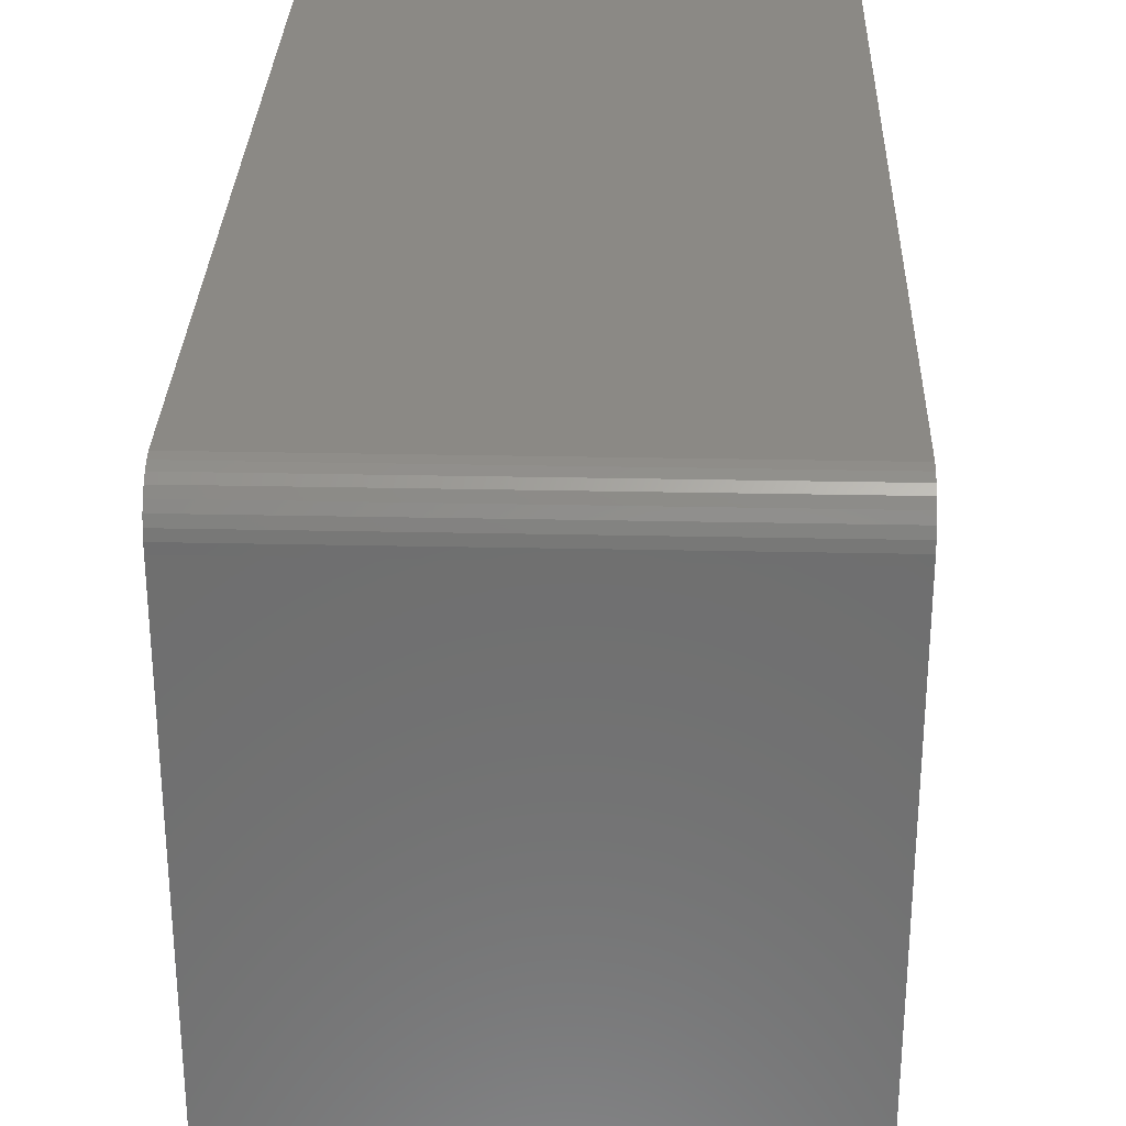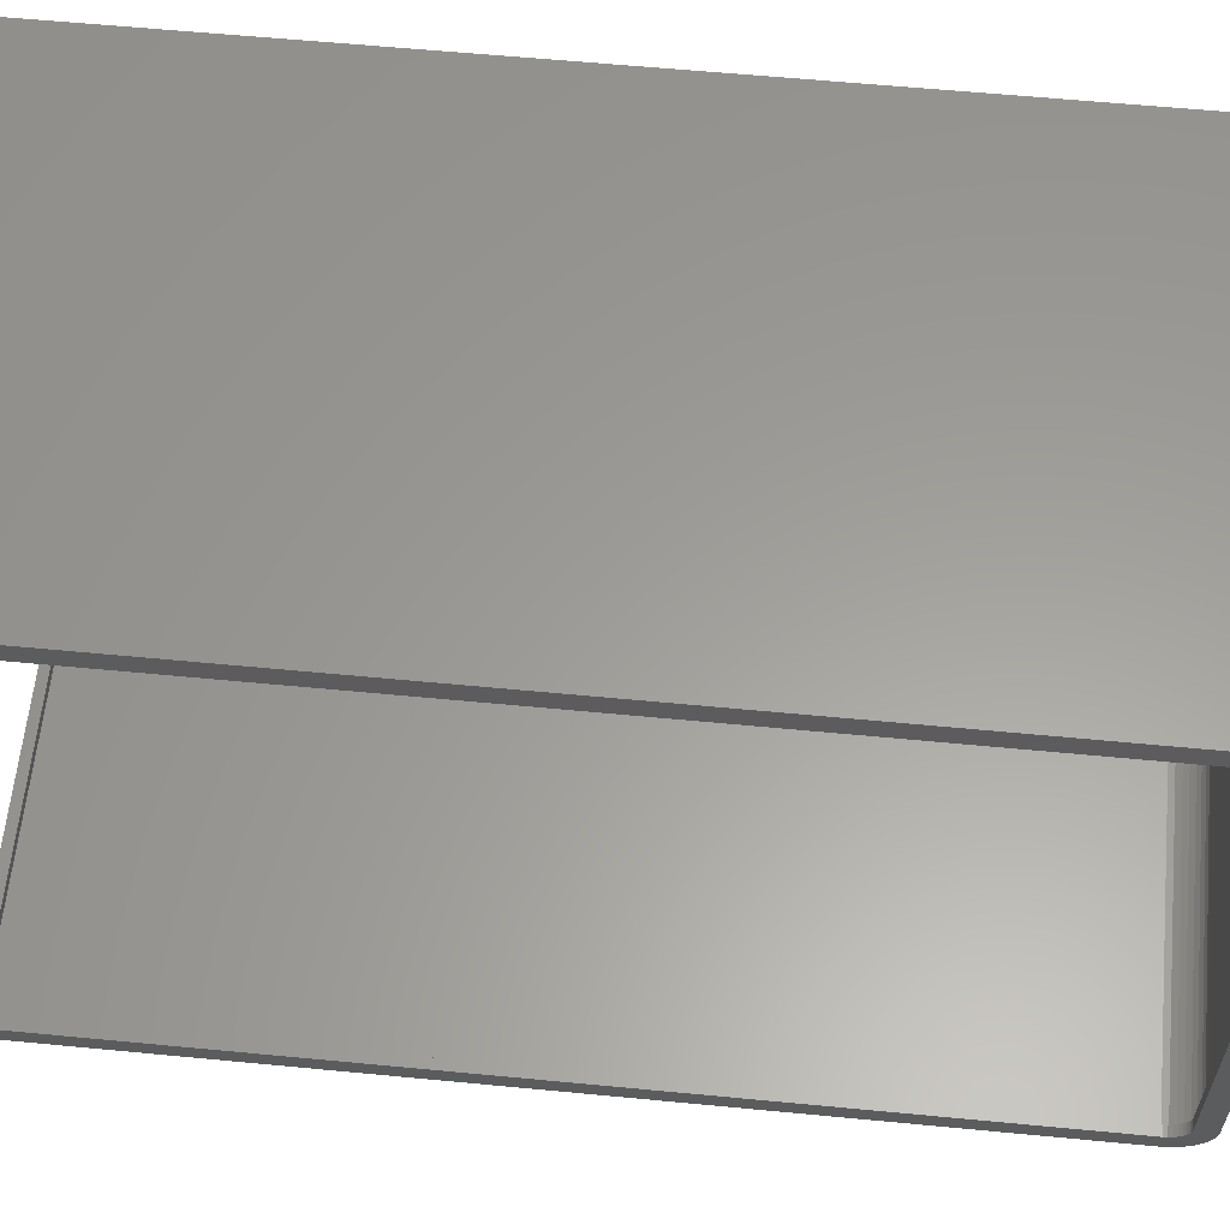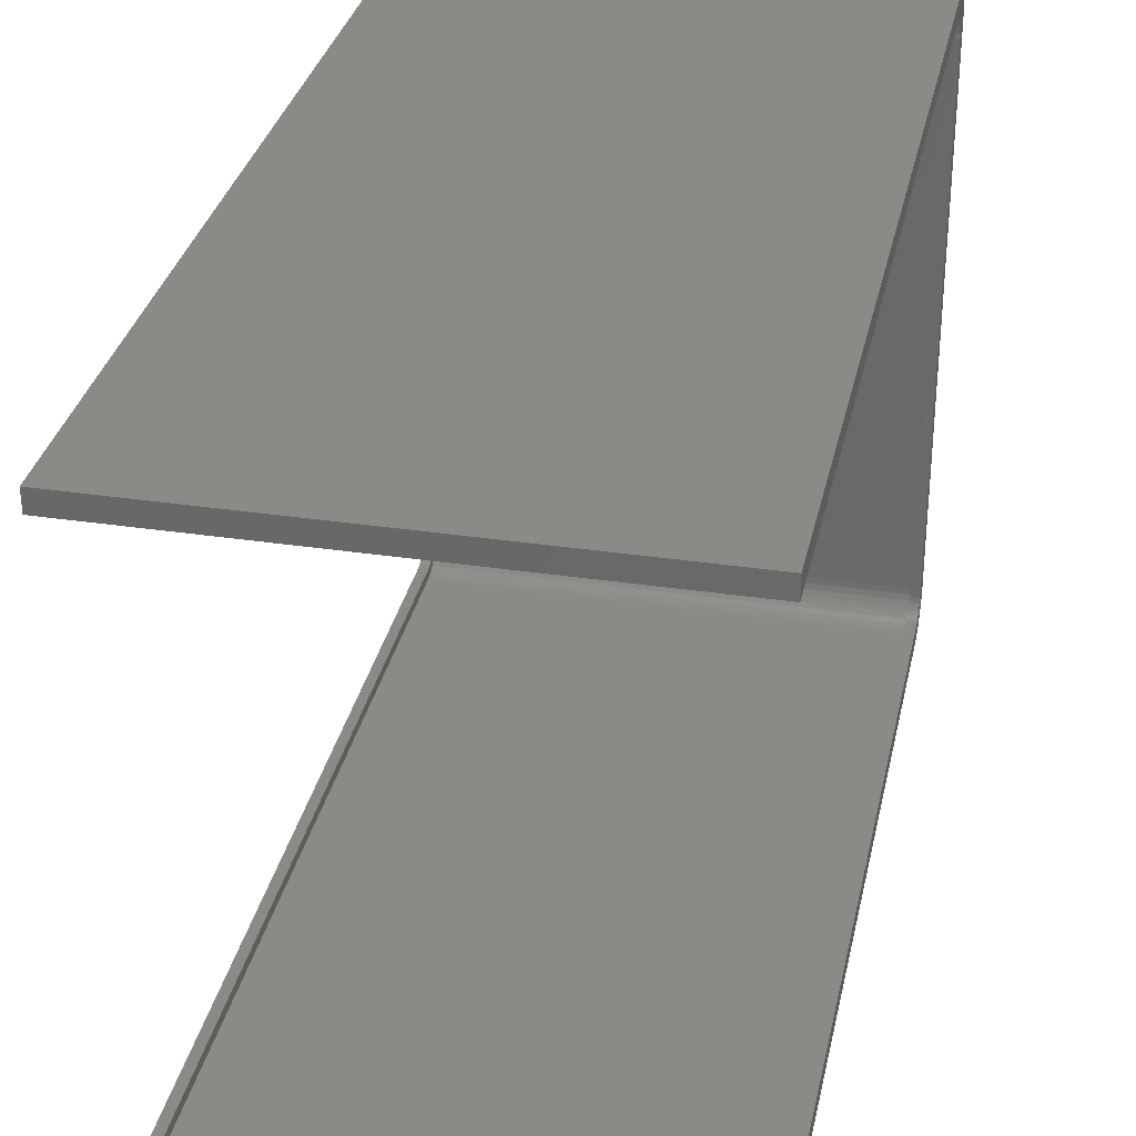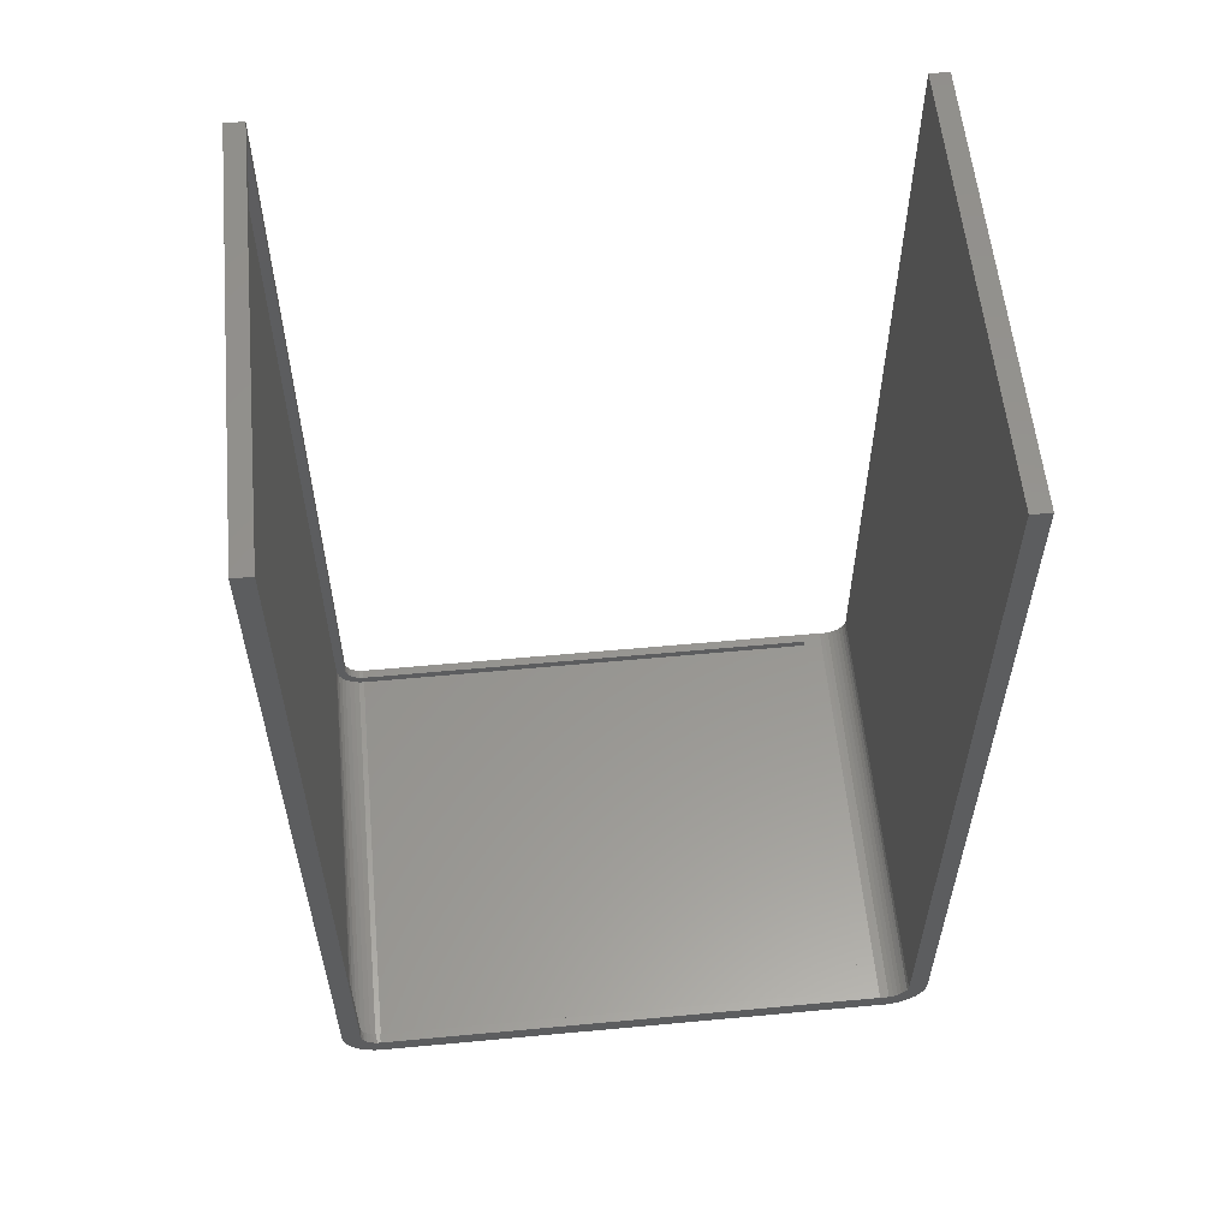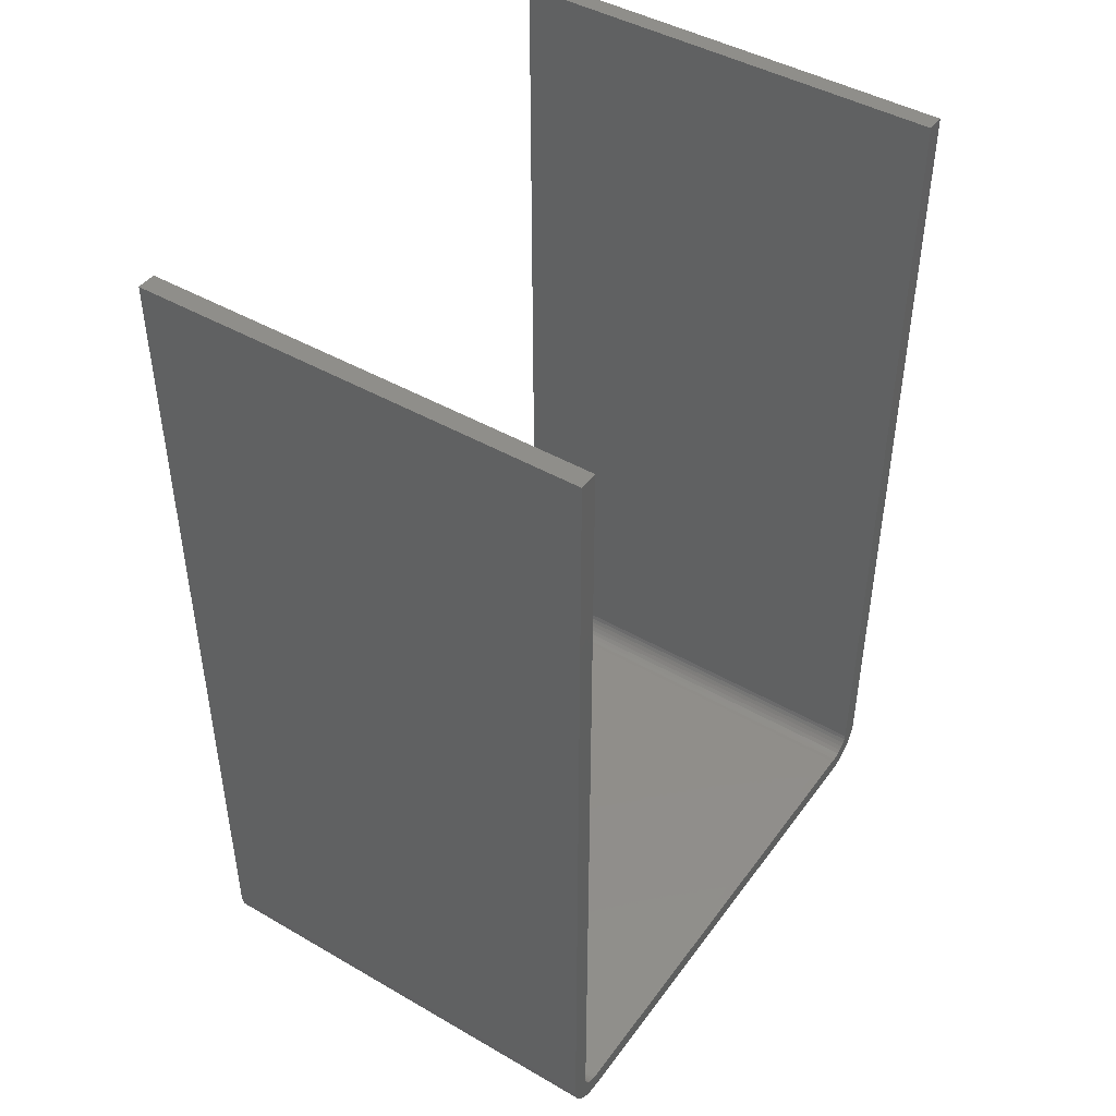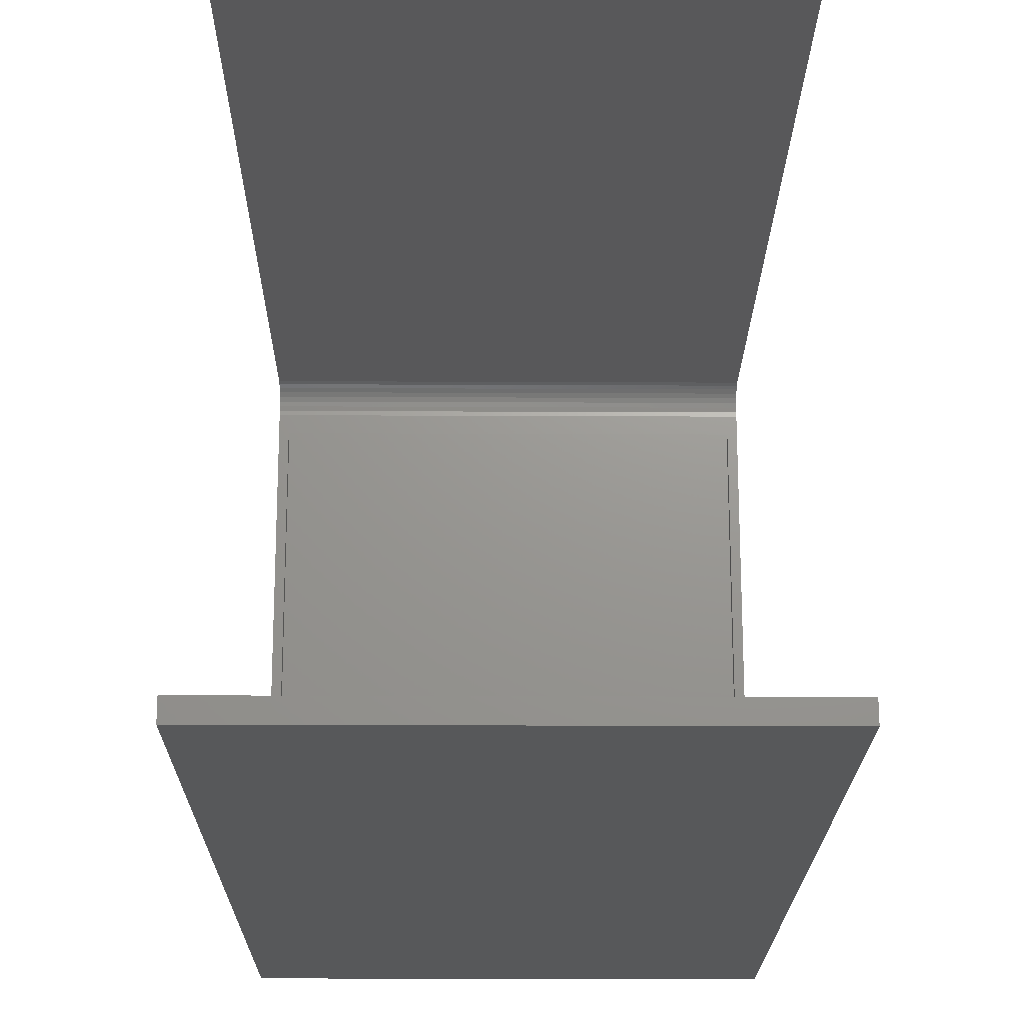
<metadata>
{"format":"stl","ext":"stl","renderer":"f3d","projection":"perspective","resolution":1024,"background":"white","views":[{"elev":29.5,"azim":1.8,"up":"+Z"},{"elev":60.4,"azim":-84.4,"up":"+Z"},{"elev":32.2,"azim":-168.1,"up":"+Z"},{"elev":57.7,"azim":-95.5,"up":"+Y"},{"elev":44.8,"azim":-146.2,"up":"+Y"},{"elev":-19.8,"azim":179.5,"up":"+Z"}]}
</metadata>
<code>
# stl→obj: 130 verts, 256 faces
v 9.861e-19 0.03158 0.02327
v 0.007812 0.7422 0.02327
v 9.861e-19 0.75 0.02327
v 0.007812 0.03158 0.02327
v 0.375 0.75 0.02327
v 0.3672 0.7422 0.02327
v 0.3672 0.03158 0.02327
v 0.375 0.03158 0.02327
v 0.3672 0.02041 0.0279
v 0.375 0.02281 0.02593
v 0.3672 0.02281 0.02593
v 0.375 0.02554 0.02447
v 0.3672 0.02554 0.02447
v 0.375 0.0285 0.02358
v 0.3672 0.0285 0.02358
v 0.375 0.02041 0.0279
v 0.3672 0.01845 0.03029
v 0.375 0.01845 0.03029
v 0.3672 0.01699 0.03302
v 0.375 0.01699 0.03302
v 0.3672 0.01609 0.03598
v 0.375 0.01609 0.03598
v 0.3672 0.01579 0.03906
v 0.375 0.01579 0.03906
v 6.972e-19 0.02041 0.0279
v 0.007812 0.02281 0.02593
v 8.199e-19 0.02281 0.02593
v 0.007812 0.02554 0.02447
v 9.11e-19 0.02554 0.02447
v 0.007812 0.0285 0.02358
v 9.671e-19 0.0285 0.02358
v 0.007812 0.02041 0.0279
v 5.478e-19 0.01845 0.03029
v 0.007812 0.01845 0.03029
v 3.773e-19 0.01699 0.03302
v 0.007812 0.01699 0.03302
v 1.924e-19 0.01609 0.03598
v 0.007812 0.01609 0.03598
v -1.811e-34 0.01579 0.03906
v 0.007812 0.01579 0.03906
v -2.712e-17 0.01579 0.4733
v 0.375 0.01579 0.4733
v 0.3672 0.01579 0.4574
v 0.007812 0.01579 0.4574
v 0.3672 0.02694 0.01575
v 0.3672 0.02248 0.01711
v 0.3672 0.01838 0.0193
v 0.3672 0.01045 0.4649
v 0.3672 0.01281 0.4609
v 0.3672 0.01182 0.02586
v 0.3672 0.009622 0.02997
v 0.3672 0.00877 0.4692
v 0.3672 0.008269 0.03443
v 0.3672 0.007812 0.03906
v 0.3672 0.03158 0.0153
v 0.3672 0.7422 0.0153
v 0.3672 0.01477 0.02226
v 0.007812 0.01281 0.4609
v 0.007812 0.01045 0.4649
v 0.007812 0.00877 0.4692
v 0.007812 0.007812 0.4737
v 0.3672 0.007812 0.4737
v 0.007812 0.7422 0.0153
v 0.007812 0.02694 0.01575
v 0.007812 0.02248 0.01711
v 0.007812 0.01838 0.0193
v 0.007812 0.01182 0.02586
v 0.007812 0.009622 0.02997
v 0.007812 0.007812 0.03906
v 0.007812 0.008269 0.03443
v 0.007812 0.03158 0.0153
v 0.007812 0.01477 0.02226
v 0.375 0.75 0.5127
v 0.375 0.03158 0.5127
v 0.375 0.02472 0.5113
v 0.375 3.445e-17 0.4733
v 0.375 0.0154 0.4772
v 0.375 -8.747e-05 0.4803
v 0.375 0.01692 0.4849
v 0.375 0.01878 0.4884
v 0.375 0.001194 0.4872
v 0.375 0.01578 0.4811
v 0.375 0.0006068 0.0329
v 0.375 0.002404 0.02698
v 0.375 0.03158 0.007484
v 0.375 0.01949 0.009887
v 0.375 0.02542 0.00809
v 0.375 2.368e-34 0.03906
v 0.375 0.75 0.497
v 0.375 0.01828 0.5085
v 0.375 0.01251 0.5046
v 0.375 0.007614 0.4996
v 0.375 0.003794 0.4937
v 0.375 0.0278 0.4958
v 0.375 0.03158 0.497
v 0.375 0.02128 0.4914
v 0.375 0.02433 0.4939
v 0.375 0.005322 0.02152
v 0.375 0.009249 0.01673
v 0.375 0.01403 0.01281
v 0.375 0.75 0.007484
v -2.988e-17 0.02472 0.5113
v -2.958e-17 0.03158 0.5127
v -2.958e-17 0.75 0.5127
v -2.795e-17 -8.747e-05 0.4803
v -2.775e-17 0.0154 0.4772
v -2.751e-17 3.445e-17 0.4733
v -2.838e-17 0.001194 0.4872
v -2.845e-17 0.01878 0.4884
v -2.824e-17 0.01692 0.4849
v -2.8e-17 0.01578 0.4811
v 3.847e-19 0.0006068 0.0329
v 7.547e-19 0.002404 0.02698
v 1.934e-18 0.02542 0.00809
v 1.822e-18 0.01949 0.009887
v 1.972e-18 0.03158 0.007484
v -3.623e-34 2.368e-34 0.03906
v -2.86e-17 0.75 0.497
v -2.915e-17 0.007614 0.4996
v -2.946e-17 0.01251 0.5046
v -2.971e-17 0.01828 0.5085
v -2.899e-17 0.03158 0.497
v -2.892e-17 0.0278 0.4958
v -2.878e-17 0.003794 0.4937
v -2.88e-17 0.02433 0.4939
v -2.864e-17 0.02128 0.4914
v 1.096e-18 0.005322 0.02152
v 1.394e-18 0.009249 0.01673
v 1.972e-18 0.75 0.007484
v 1.64e-18 0.01403 0.01281
f 1 2 3
f 1 4 2
f 5 3 2
f 5 2 6
f 5 6 7
f 5 7 8
f 9 10 11
f 11 10 12
f 11 12 13
f 13 12 14
f 13 14 15
f 15 14 8
f 15 8 7
f 10 9 16
f 16 9 17
f 16 17 18
f 18 17 19
f 18 19 20
f 20 19 21
f 20 21 22
f 22 21 23
f 22 23 24
f 25 26 27
f 27 26 28
f 27 28 29
f 29 28 30
f 29 30 31
f 31 30 4
f 31 4 1
f 26 25 32
f 32 25 33
f 32 33 34
f 34 33 35
f 34 35 36
f 36 35 37
f 36 37 38
f 38 37 39
f 38 39 40
f 41 42 43
f 41 43 44
f 41 44 40
f 41 40 39
f 24 23 42
f 42 23 43
f 45 13 15
f 13 45 46
f 11 13 46
f 9 11 46
f 47 9 46
f 17 9 47
f 19 17 47
f 48 49 50
f 51 48 50
f 52 48 51
f 52 53 54
f 52 51 53
f 55 45 15
f 55 15 7
f 55 7 6
f 55 6 56
f 57 50 49
f 57 49 43
f 57 43 23
f 57 23 21
f 57 21 19
f 57 19 47
f 44 43 58
f 58 43 49
f 58 49 59
f 59 49 48
f 59 48 60
f 60 48 52
f 60 52 61
f 61 52 62
f 56 6 63
f 63 6 2
f 30 28 64
f 65 64 28
f 65 28 26
f 65 26 32
f 65 32 66
f 66 32 34
f 66 34 36
f 67 58 59
f 67 59 68
f 68 59 60
f 69 70 60
f 70 68 60
f 71 63 2
f 71 2 4
f 71 4 30
f 71 30 64
f 72 66 36
f 72 36 38
f 72 38 40
f 72 40 44
f 72 44 58
f 72 58 67
f 55 56 71
f 71 56 63
f 72 47 66
f 66 47 46
f 66 46 65
f 65 46 45
f 65 45 64
f 64 45 55
f 64 55 71
f 47 72 57
f 57 72 67
f 57 67 50
f 50 67 68
f 50 68 51
f 51 68 70
f 51 70 53
f 53 70 69
f 53 69 54
f 54 69 52
f 60 52 69
f 62 52 60
f 61 62 60
f 73 74 75
f 76 77 78
f 76 42 77
f 79 80 81
f 81 78 79
f 79 78 82
f 77 82 78
f 22 83 20
f 18 20 83
f 83 84 18
f 18 84 16
f 10 16 84
f 85 86 87
f 88 83 22
f 88 22 24
f 88 24 42
f 88 42 76
f 89 73 75
f 89 75 90
f 89 90 91
f 89 91 92
f 92 93 94
f 92 94 95
f 92 95 89
f 93 81 80
f 93 80 96
f 93 96 97
f 93 97 94
f 98 99 5
f 98 5 8
f 98 8 14
f 98 14 12
f 98 12 10
f 98 10 84
f 5 99 100
f 5 100 86
f 5 86 85
f 5 85 101
f 102 103 104
f 105 106 107
f 106 41 107
f 108 109 110
f 110 105 108
f 111 105 110
f 105 111 106
f 35 112 37
f 112 35 33
f 33 113 112
f 25 113 33
f 113 25 27
f 114 115 116
f 117 107 41
f 117 41 39
f 117 39 37
f 117 37 112
f 118 119 120
f 118 120 121
f 118 121 102
f 118 102 104
f 119 118 122
f 119 122 123
f 119 123 124
f 124 123 125
f 124 125 126
f 124 126 109
f 124 109 108
f 127 113 27
f 127 27 29
f 127 29 31
f 127 31 1
f 127 1 3
f 127 3 128
f 3 129 116
f 3 116 115
f 3 115 130
f 3 130 128
f 76 107 88
f 88 107 117
f 107 76 105
f 105 76 78
f 105 78 108
f 108 78 81
f 108 81 124
f 124 81 93
f 124 93 119
f 119 93 92
f 119 92 120
f 120 92 91
f 120 91 121
f 121 91 90
f 121 90 102
f 102 90 75
f 102 75 103
f 103 75 74
f 73 104 74
f 74 104 103
f 89 118 73
f 73 118 104
f 95 122 89
f 89 122 118
f 109 79 110
f 110 79 82
f 110 82 111
f 111 82 77
f 111 77 106
f 106 77 42
f 106 42 41
f 79 109 80
f 80 109 126
f 80 126 96
f 96 126 125
f 96 125 97
f 97 125 123
f 97 123 94
f 94 123 122
f 94 122 95
f 101 129 5
f 5 129 3
f 85 116 101
f 101 116 129
f 116 85 114
f 114 85 87
f 114 87 115
f 115 87 86
f 115 86 130
f 130 86 100
f 130 100 128
f 128 100 99
f 128 99 127
f 127 99 98
f 127 98 113
f 113 98 84
f 113 84 112
f 112 84 83
f 112 83 117
f 117 83 88

</code>
